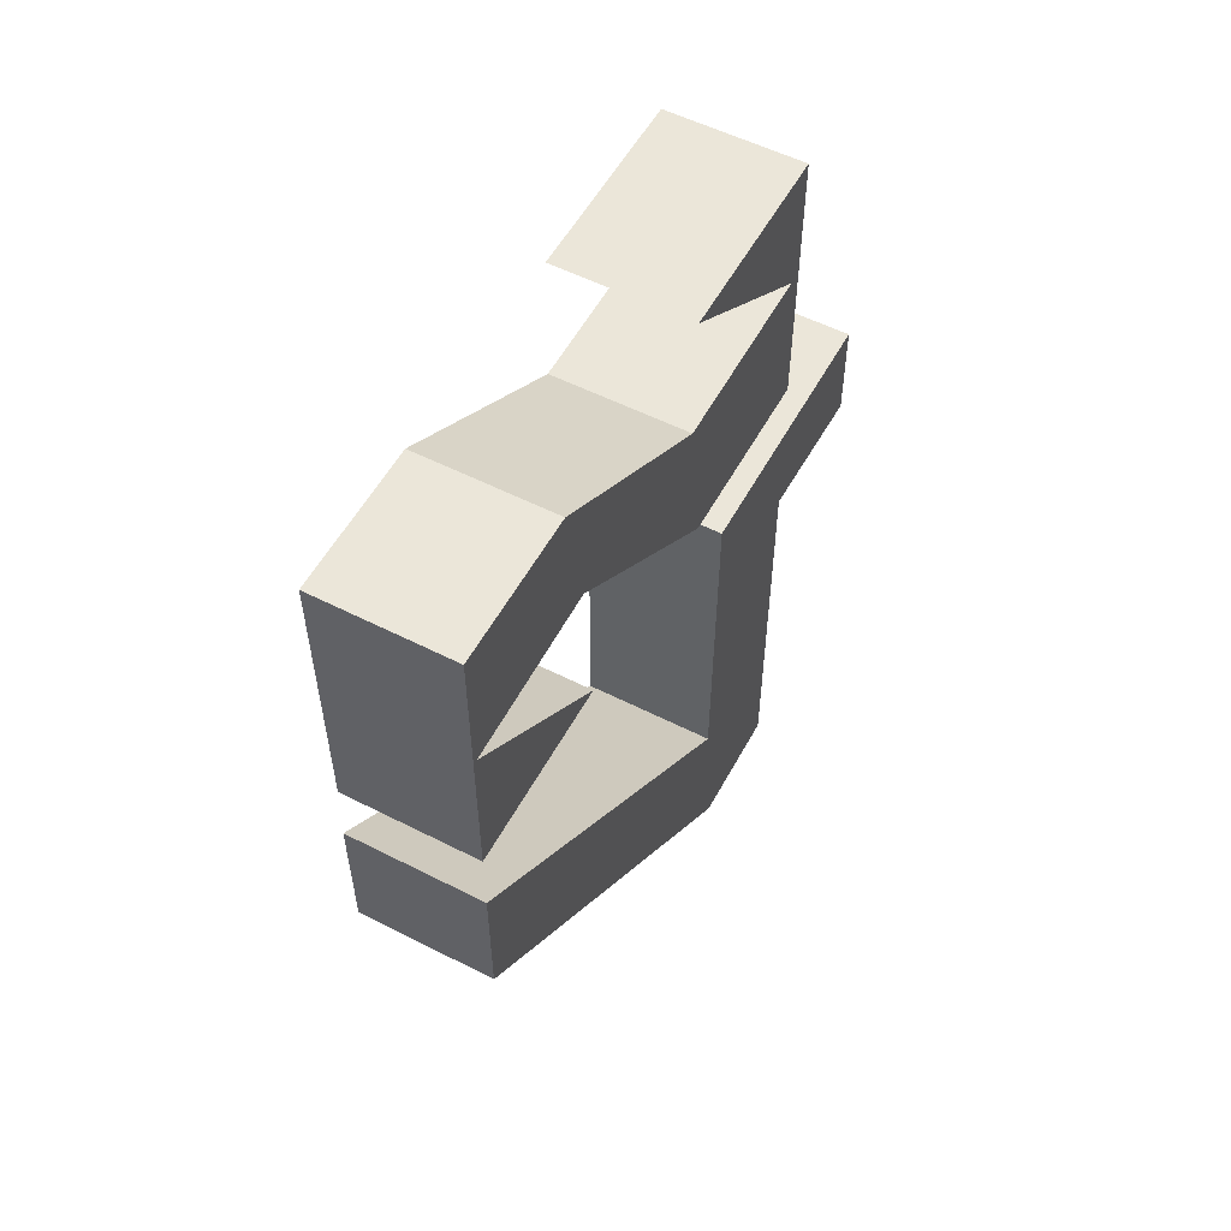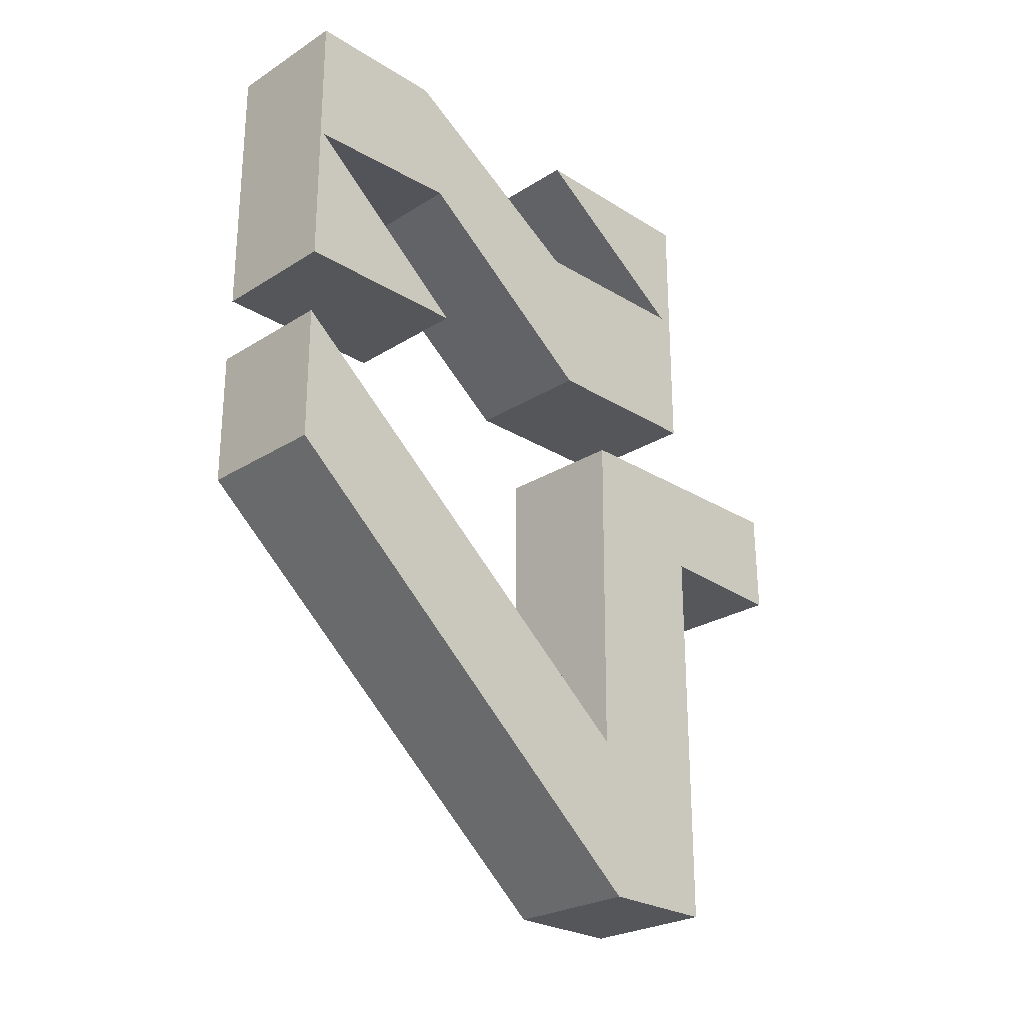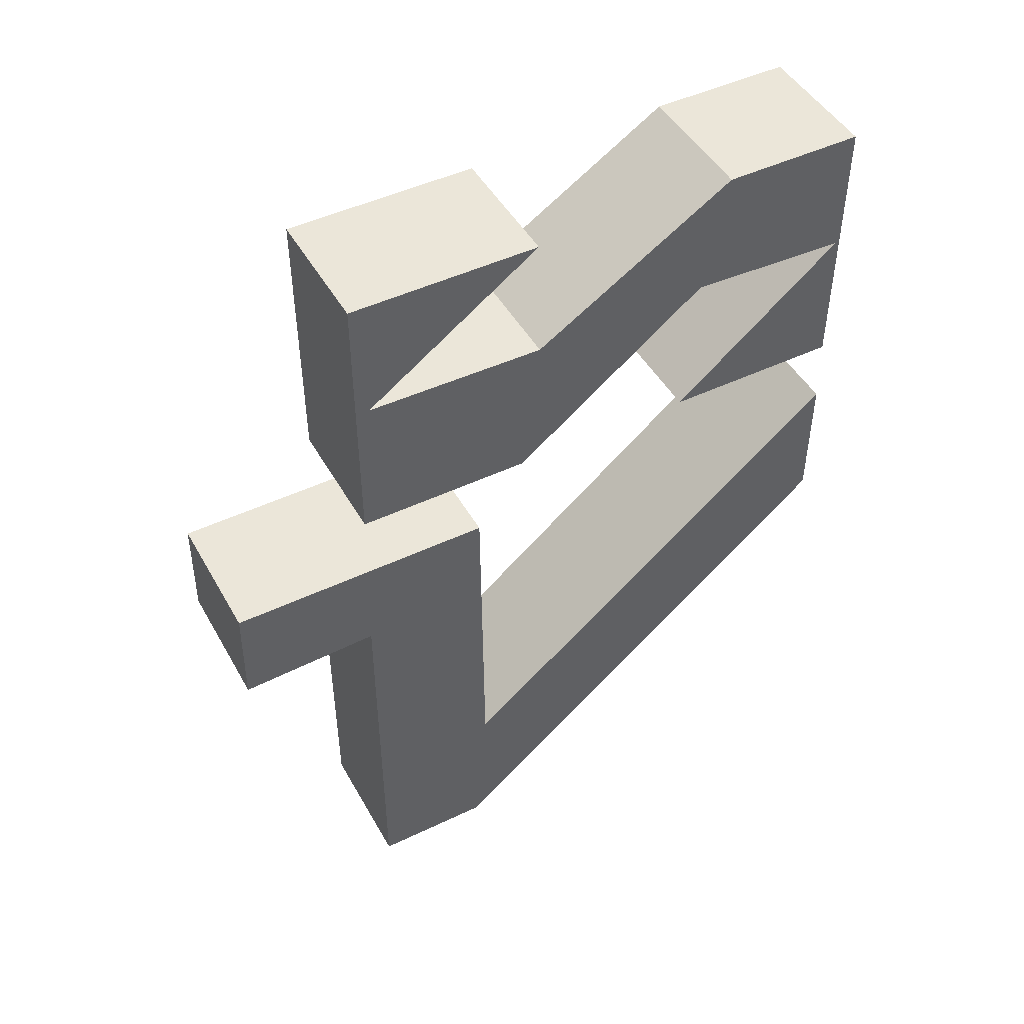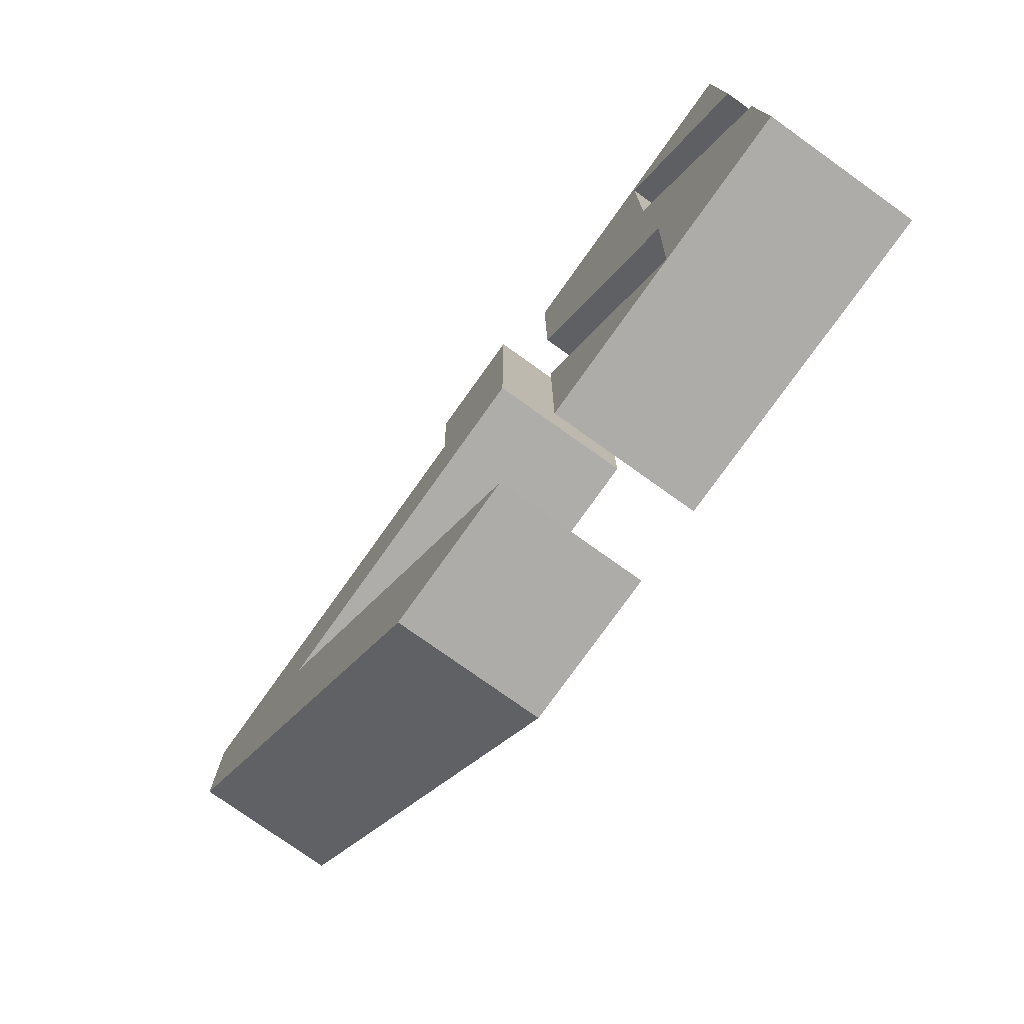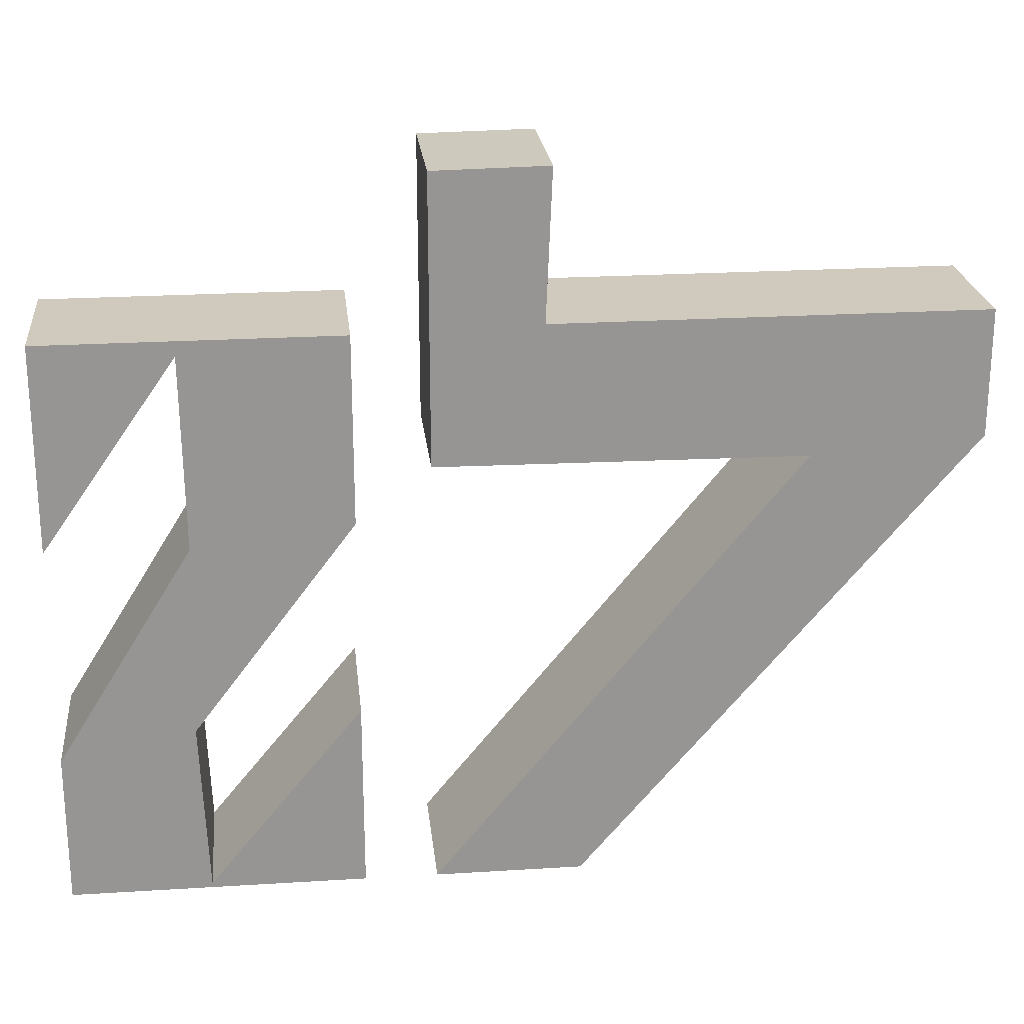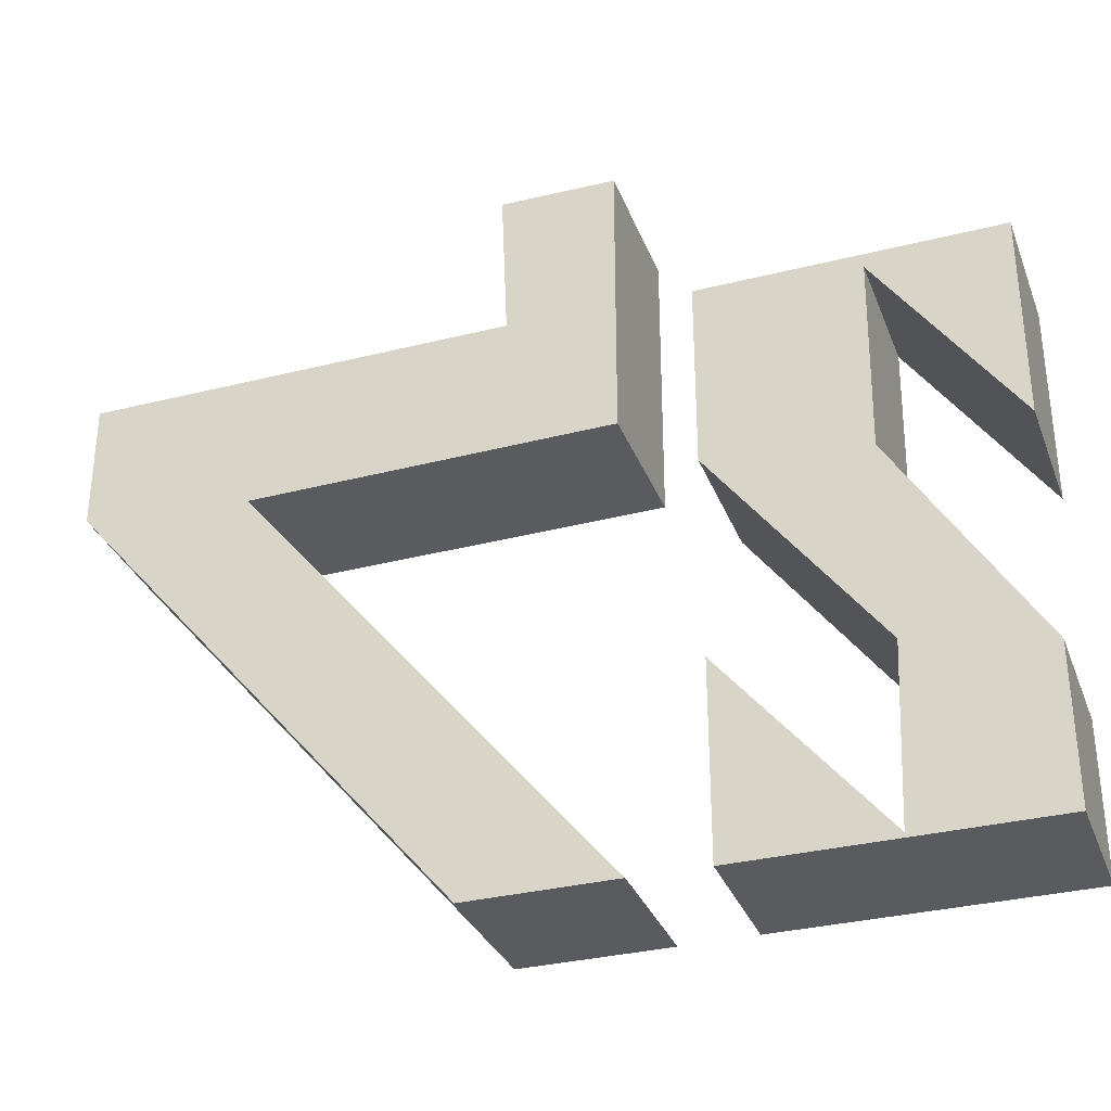
<metadata>
{"format":"obj","ext":"obj","renderer":"f3d","projection":"perspective","resolution":1024,"background":"white","views":[{"elev":55.2,"azim":28.2,"up":"+Z"},{"elev":-25.7,"azim":45.1,"up":"+Z"},{"elev":47.4,"azim":-118.3,"up":"+Z"},{"elev":-76.9,"azim":-35.5,"up":"+Y"},{"elev":22.8,"azim":83.9,"up":"+Y"},{"elev":-32.5,"azim":-70.7,"up":"+Y"}]}
</metadata>
<code>
v -0.02905 0.6993 -0.1417
v -0.02905 0.6404 -0.3554
v 0.02843 0.6404 -0.3554
v 0.02843 0.6993 -0.1417
v -0.02905 0.4072 -0.1417
v -0.02905 0.4072 -0.2004
v 0.02843 0.4072 -0.2004
v 0.02843 0.4072 -0.1417
v -0.02905 0.5897 -0.3554
v 0.02843 0.5897 -0.3554
v -0.02905 0.5853 -0.1417
v -0.02905 0.584 -0.2872
v 0.02843 0.5853 -0.1417
v 0.02843 0.584 -0.2872
v -0.02905 0.7 -0.1871
v -0.02905 0.6404 -0.1847
v 0.02843 0.6404 -0.1847
v 0.02843 0.7 -0.1871
v 0.02843 0.6386 -0.1127
v 0.02843 0.6386 0.004703
v -0.02796 0.6386 0.004703
v -0.02796 0.6386 -0.1127
v 0.02843 0.4073 -0.1127
v 0.02843 0.4073 0.004703
v -0.02796 0.4073 0.004703
v -0.02796 0.4073 -0.1127
v 0.02843 0.5634 -0.1127
v 0.02843 0.4782 -0.04806
v 0.02843 0.4091 -0.05106
v 0.02843 0.4838 -0.1127
v -0.02796 0.4838 -0.1127
v -0.02796 0.4091 -0.05106
v -0.02796 0.4782 -0.04806
v -0.02796 0.5634 -0.1127
v 0.02843 0.4679 0.004703
v 0.02843 0.5555 -0.04982
v 0.02843 0.6328 -0.04871
v 0.02843 0.5566 0.004703
v -0.02796 0.4679 0.004703
v -0.02796 0.5555 -0.04982
v -0.02796 0.6328 -0.04871
v -0.02796 0.5566 0.004703
f 16 2 3 17
f 5 8 7 6
f 29 30 23
f 9 6 7 10
f 14 13 17
f 11 1 4 13
f 2 9 10 3
f 5 12 14 8
f 12 11 13 14
f 1 15 18 4
f 15 16 17 18
f 38 42 21 20
f 33 39 25 32
f 34 27 19 22
f 19 20 21 22
f 26 25 24 23
f 26 23 30 31
f 31 30 29 32
f 32 29 28 33
f 33 28 27 34
f 24 25 39 35
f 35 39 40 36
f 36 40 41 37
f 37 41 42 38
f 26 31 32
f 37 38 20
f 21 42 41
f 12 5 6
f 25 26 32
f 22 21 41
f 8 14 7
f 28 36 27
f 10 14 17 3
f 33 40 39
f 40 33 34
f 11 16 15 1
f 14 10 7
f 2 16 12 9
f 11 12 16
f 40 34 22 41
f 12 6 9
f 18 17 13 4
f 36 28 35
f 37 20 19
f 29 23 24
f 19 27 36 37
f 24 35 28 29

</code>
